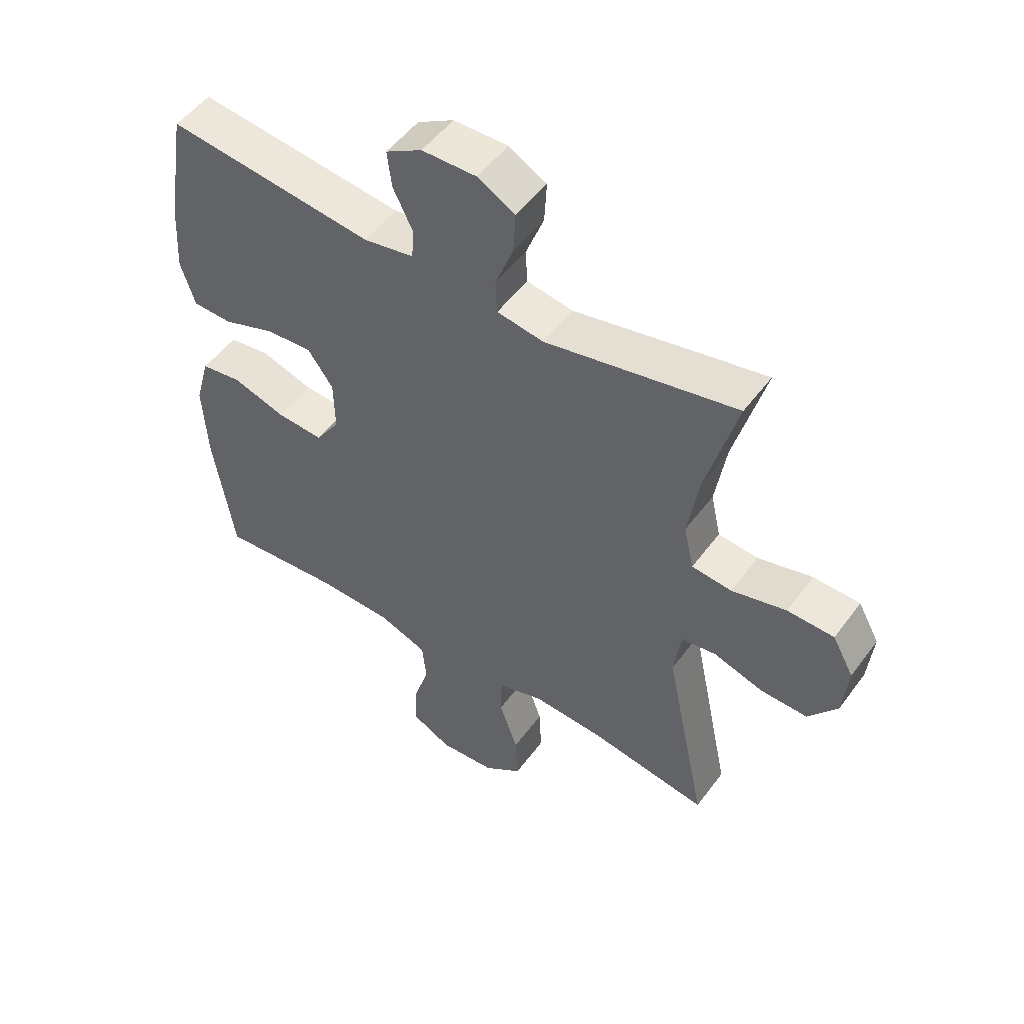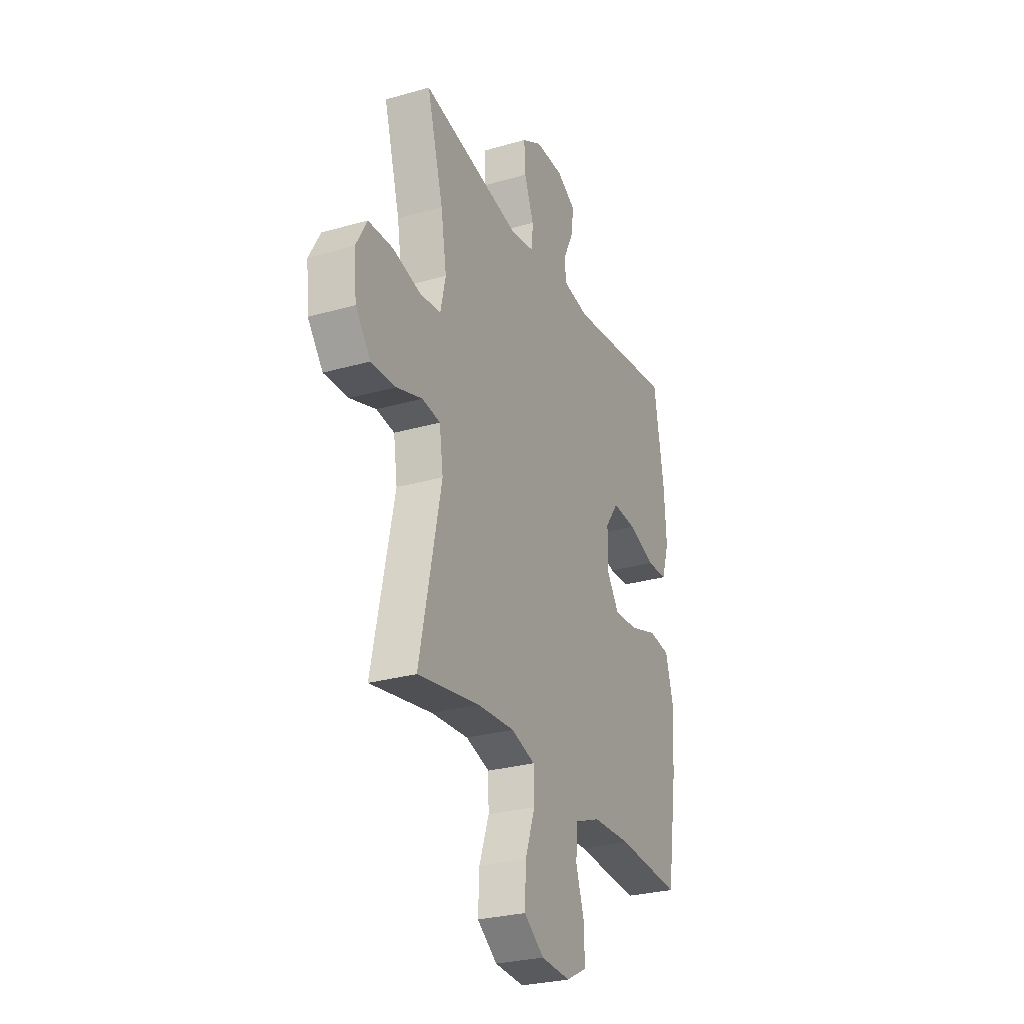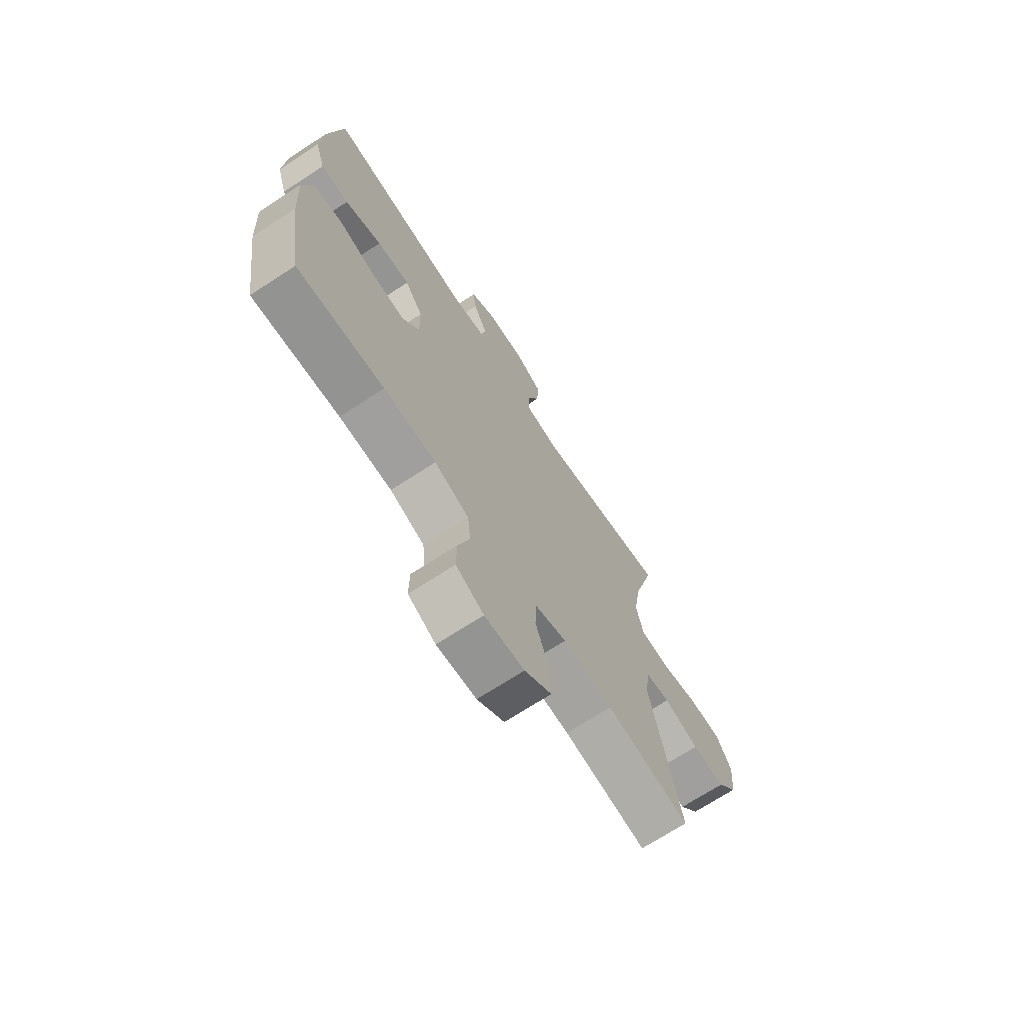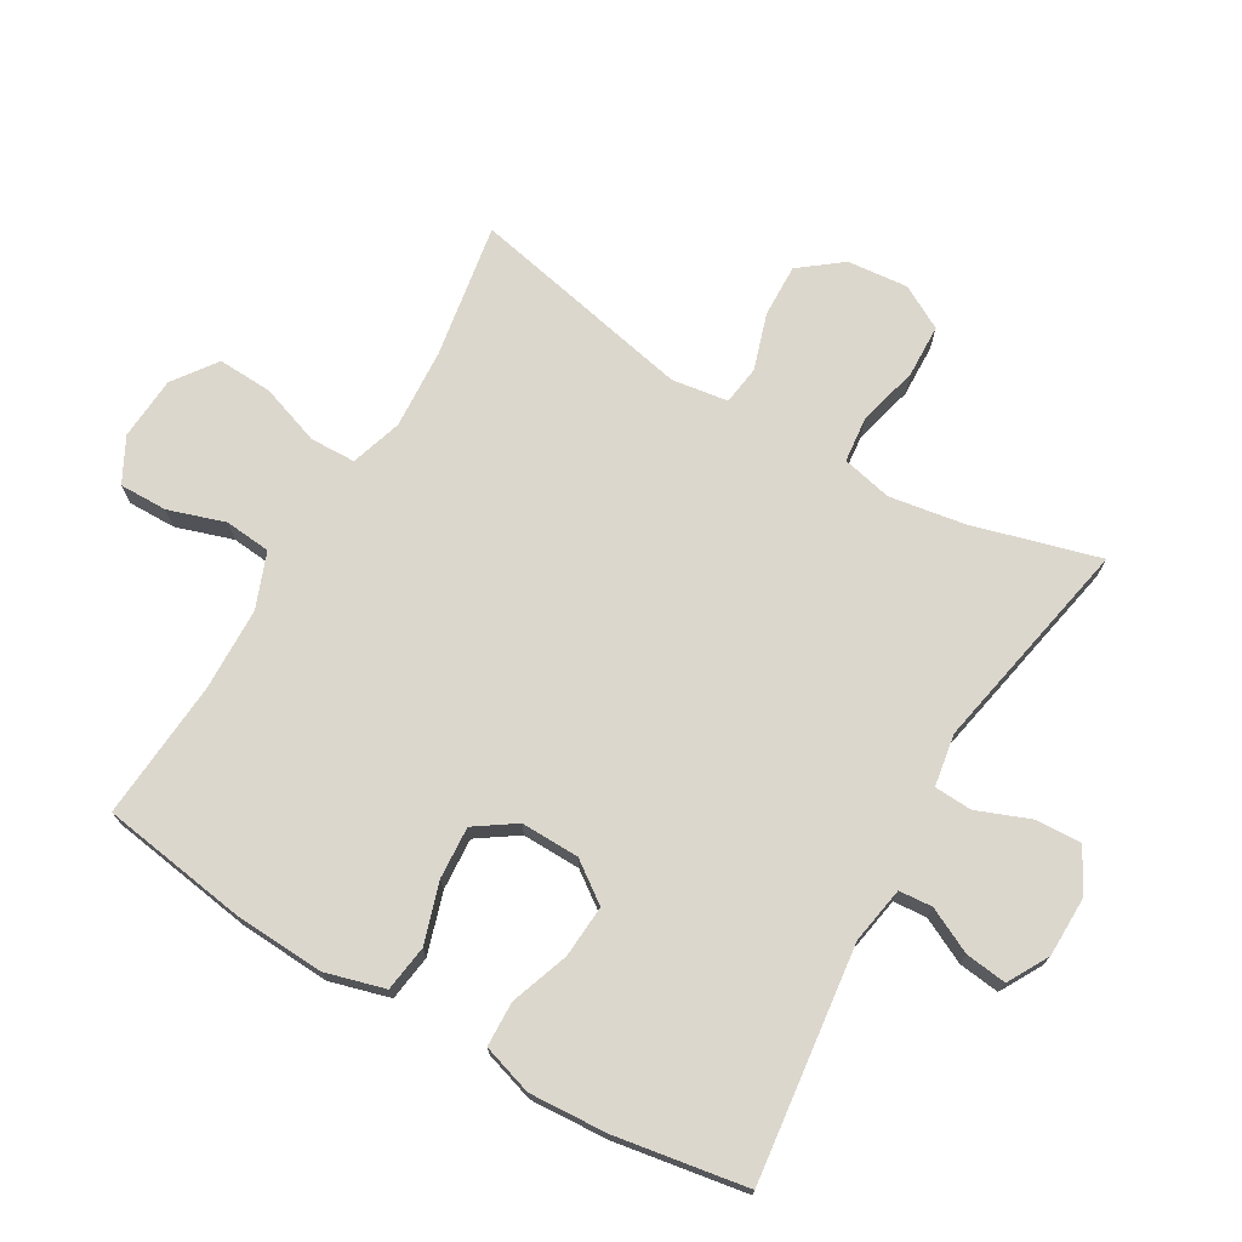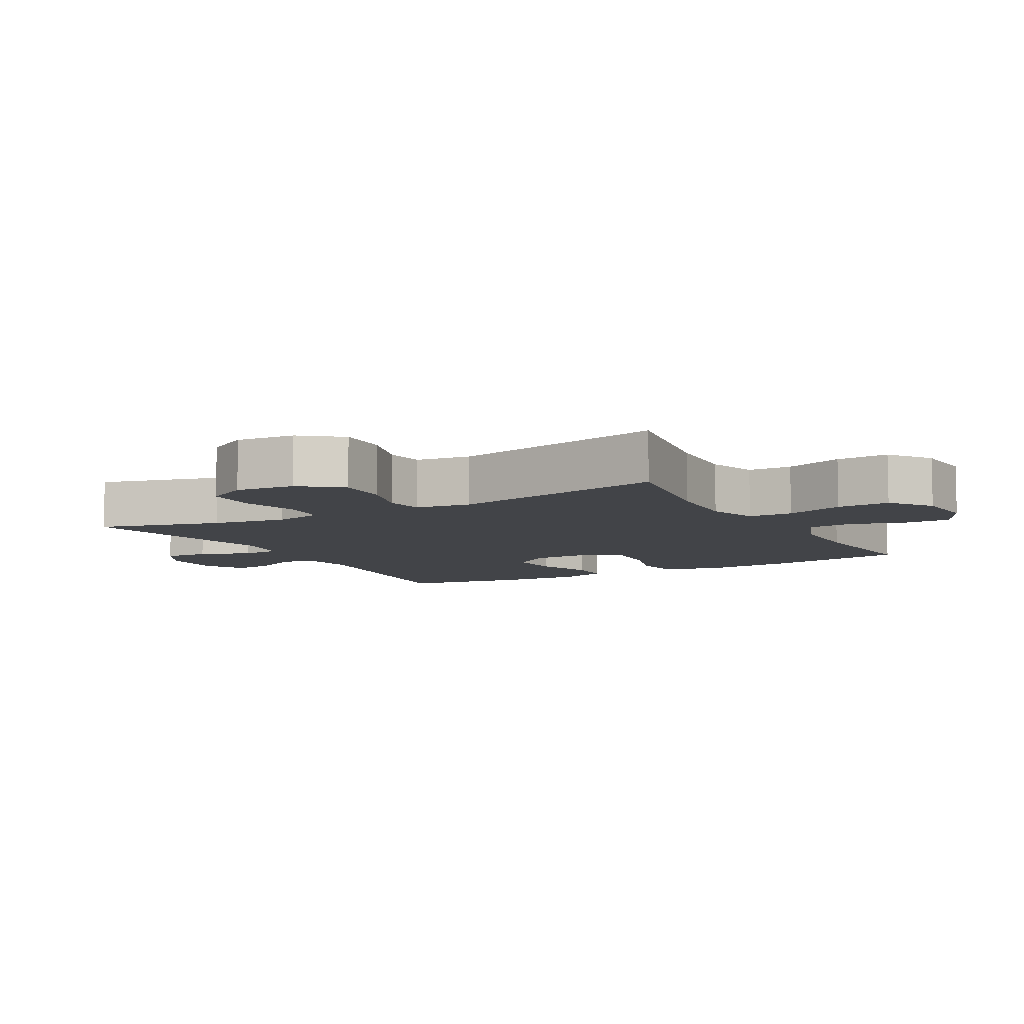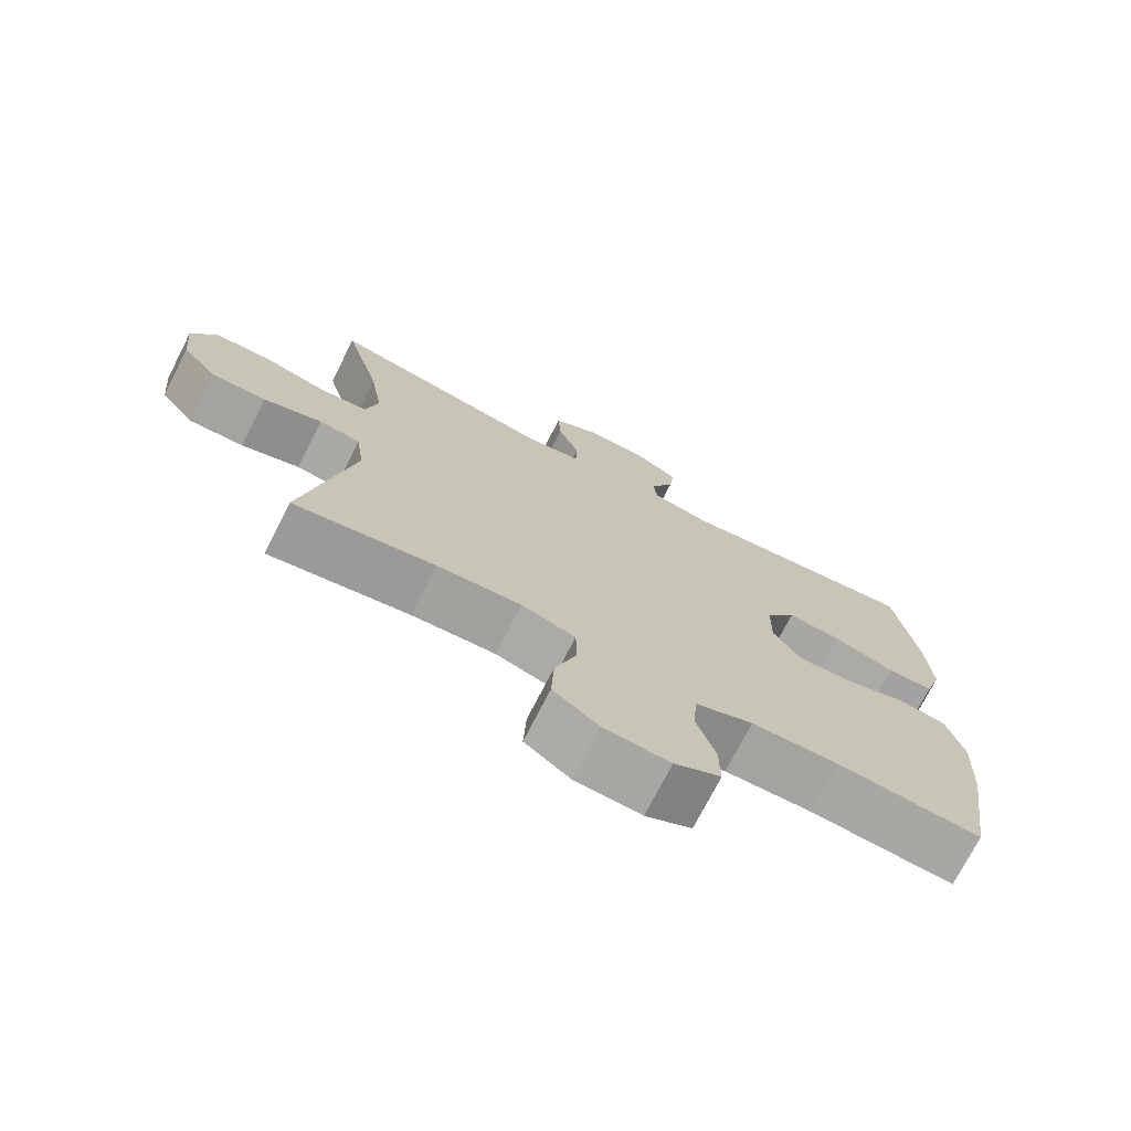
<metadata>
{"format":"obj","ext":"obj","renderer":"f3d","projection":"perspective","resolution":1024,"background":"white","views":[{"elev":51.0,"azim":35.2,"up":"+Z"},{"elev":-27.7,"azim":113.7,"up":"+Z"},{"elev":-70.2,"azim":-56.9,"up":"+Z"},{"elev":72.9,"azim":-59.8,"up":"+Y"},{"elev":-8.0,"azim":119.3,"up":"+Y"},{"elev":-73.3,"azim":153.0,"up":"+Z"}]}
</metadata>
<code>
o path5292
v 0.4141 0.0375 -0.14
v 0.4264 0.0375 -0.05428
v 0.486 0.0375 -0.04573
v 0.5714 0.0375 -0.07281
v 0.6521 0.0375 -0.07505
v 0.7016 0.0375 -0.01134
v 0.7106 0.0375 0.08171
v 0.674 0.0375 0.1481
v 0.5937 0.0375 0.1507
v 0.5002 0.0375 0.1272
v 0.4313 0.0375 0.1343
v 0.414 0.0375 0.2111
v 0.4328 0.0375 0.3268
v 0.486 0.0375 0.5194
v 0.1569 0.0375 0.454
v 0.0771 0.0375 0.4672
v 0.07401 0.0375 0.5249
v 0.1051 0.0375 0.6048
v 0.109 0.0375 0.6756
v 0.0443 0.0375 0.7117
v -0.04919 0.0375 0.7105
v -0.1116 0.0375 0.6751
v -0.1039 0.0375 0.6123
v -0.06984 0.0375 0.5431
v -0.0739 0.0375 0.4921
v -0.1605 0.0375 0.4768
v -0.5159 0.0375 0.5194
v -0.5492 0.0375 0.3188
v -0.5563 0.0375 0.1991
v -0.5319 0.0375 0.122
v -0.4638 0.0375 0.12
v -0.3743 0.0375 0.1517
v -0.2946 0.0375 0.1574
v -0.2507 0.0375 0.09652
v -0.2489 0.0375 0.006962
v -0.2903 0.0375 -0.054
v -0.3704 0.0375 -0.04901
v -0.462 0.0375 -0.02035
v -0.5324 0.0375 -0.03024
v -0.5576 0.0375 -0.1212
v -0.5503 0.0375 -0.257
v -0.5159 0.0375 -0.4823
v -0.304 0.0375 -0.4653
v -0.1768 0.0375 -0.4685
v -0.09273 0.0375 -0.5005
v -0.08593 0.0375 -0.5707
v -0.1138 0.0375 -0.6573
v -0.1148 0.0375 -0.7305
v -0.04736 0.0375 -0.7657
v 0.04911 0.0375 -0.7588
v 0.1151 0.0375 -0.7108
v 0.1112 0.0375 -0.6277
v 0.07915 0.0375 -0.5358
v 0.08092 0.0375 -0.4661
v 0.1594 0.0375 -0.4412
v 0.2813 0.0375 -0.4483
v 0.486 0.0375 -0.4823
v 0.4141 -0.0375 -0.14
v 0.4264 -0.0375 -0.05428
v 0.486 -0.0375 -0.04573
v 0.5714 -0.0375 -0.07281
v 0.6521 -0.0375 -0.07505
v 0.7016 -0.0375 -0.01134
v 0.7106 -0.0375 0.08171
v 0.674 -0.0375 0.1481
v 0.5937 -0.0375 0.1507
v 0.5002 -0.0375 0.1272
v 0.4313 -0.0375 0.1343
v 0.414 -0.0375 0.2111
v 0.4328 -0.0375 0.3268
v 0.486 -0.0375 0.5194
v 0.1569 -0.0375 0.454
v 0.0771 -0.0375 0.4672
v 0.07401 -0.0375 0.5249
v 0.1051 -0.0375 0.6048
v 0.109 -0.0375 0.6756
v 0.0443 -0.0375 0.7117
v -0.04919 -0.0375 0.7105
v -0.1116 -0.0375 0.6751
v -0.1039 -0.0375 0.6123
v -0.06984 -0.0375 0.5431
v -0.0739 -0.0375 0.4921
v -0.1605 -0.0375 0.4768
v -0.5159 -0.0375 0.5194
v -0.5492 -0.0375 0.3188
v -0.5563 -0.0375 0.1991
v -0.5319 -0.0375 0.122
v -0.4638 -0.0375 0.12
v -0.3743 -0.0375 0.1517
v -0.2946 -0.0375 0.1574
v -0.2507 -0.0375 0.09652
v -0.2489 -0.0375 0.006962
v -0.2903 -0.0375 -0.054
v -0.3704 -0.0375 -0.04901
v -0.462 -0.0375 -0.02035
v -0.5324 -0.0375 -0.03024
v -0.5576 -0.0375 -0.1212
v -0.5503 -0.0375 -0.257
v -0.5159 -0.0375 -0.4823
v -0.304 -0.0375 -0.4653
v -0.1768 -0.0375 -0.4685
v -0.09273 -0.0375 -0.5005
v -0.08593 -0.0375 -0.5707
v -0.1138 -0.0375 -0.6573
v -0.1148 -0.0375 -0.7305
v -0.04736 -0.0375 -0.7657
v 0.04911 -0.0375 -0.7588
v 0.1151 -0.0375 -0.7108
v 0.1112 -0.0375 -0.6277
v 0.07915 -0.0375 -0.5358
v 0.08092 -0.0375 -0.4661
v 0.1594 -0.0375 -0.4412
v 0.2813 -0.0375 -0.4483
v 0.486 -0.0375 -0.4823
v 0.109 0.0375 0.6756
v 0.109 0.0375 0.6756
v 0.0443 0.0375 0.7117
v -0.04919 0.0375 0.7105
v -0.1116 0.0375 0.6751
v -0.1116 0.0375 0.6751
v 0.1051 0.0375 0.6048
v -0.1039 0.0375 0.6123
v -0.06984 0.0375 0.5431
v 0.07401 0.0375 0.5249
v -0.0739 0.0375 0.4921
v -0.0739 0.0375 0.4921
v 0.0771 0.0375 0.4672
v 0.0771 0.0375 0.4672
v -0.1605 0.0375 0.4768
v -0.5159 0.0375 0.5194
v -0.5159 0.0375 0.5194
v 0.486 0.0375 0.5194
v 0.486 0.0375 0.5194
v 0.1569 0.0375 0.454
v 0.4328 0.0375 0.3268
v -0.5492 0.0375 0.3188
v 0.414 0.0375 0.2111
v -0.5563 0.0375 0.1991
v 0.4313 0.0375 0.1343
v 0.4313 0.0375 0.1343
v -0.3743 0.0375 0.1517
v -0.2946 0.0375 0.1574
v -0.5319 0.0375 0.122
v -0.5319 0.0375 0.122
v -0.2507 0.0375 0.09652
v -0.4638 0.0375 0.12
v 0.674 0.0375 0.1481
v 0.5937 0.0375 0.1507
v 0.5002 0.0375 0.1272
v 0.7106 0.0375 0.08171
v -0.2489 0.0375 0.006962
v 0.7016 0.0375 -0.01134
v -0.2903 0.0375 -0.054
v 0.6521 0.0375 -0.07505
v -0.3704 0.0375 -0.04901
v -0.462 0.0375 -0.02035
v -0.5324 0.0375 -0.03024
v -0.5324 0.0375 -0.03024
v -0.5576 0.0375 -0.1212
v 0.5714 0.0375 -0.07281
v 0.486 0.0375 -0.04573
v 0.4264 0.0375 -0.05428
v 0.4264 0.0375 -0.05428
v 0.4141 0.0375 -0.14
v -0.5503 0.0375 -0.257
v 0.1594 0.0375 -0.4412
v 0.2813 0.0375 -0.4483
v 0.08092 0.0375 -0.4661
v 0.08092 0.0375 -0.4661
v -0.5159 0.0375 -0.4823
v -0.5159 0.0375 -0.4823
v -0.304 0.0375 -0.4653
v 0.486 0.0375 -0.4823
v 0.486 0.0375 -0.4823
v -0.1768 0.0375 -0.4685
v 0.07915 0.0375 -0.5358
v -0.09273 0.0375 -0.5005
v -0.09273 0.0375 -0.5005
v -0.08593 0.0375 -0.5707
v 0.1112 0.0375 -0.6277
v -0.1138 0.0375 -0.6573
v 0.1151 0.0375 -0.7108
v -0.1148 0.0375 -0.7305
v -0.1148 0.0375 -0.7305
v 0.04911 0.0375 -0.7588
v -0.04736 0.0375 -0.7657
v 0.109 -0.0375 0.6756
v 0.109 -0.0375 0.6756
v 0.0443 -0.0375 0.7117
v -0.04919 -0.0375 0.7105
v -0.1116 -0.0375 0.6751
v -0.1116 -0.0375 0.6751
v 0.1051 -0.0375 0.6048
v -0.1039 -0.0375 0.6123
v -0.06984 -0.0375 0.5431
v 0.07401 -0.0375 0.5249
v -0.0739 -0.0375 0.4921
v -0.0739 -0.0375 0.4921
v 0.0771 -0.0375 0.4672
v 0.0771 -0.0375 0.4672
v -0.1605 -0.0375 0.4768
v -0.5159 -0.0375 0.5194
v -0.5159 -0.0375 0.5194
v 0.486 -0.0375 0.5194
v 0.486 -0.0375 0.5194
v 0.1569 -0.0375 0.454
v 0.4328 -0.0375 0.3268
v -0.5492 -0.0375 0.3188
v 0.414 -0.0375 0.2111
v -0.5563 -0.0375 0.1991
v 0.4313 -0.0375 0.1343
v 0.4313 -0.0375 0.1343
v -0.3743 -0.0375 0.1517
v -0.2946 -0.0375 0.1574
v -0.5319 -0.0375 0.122
v -0.5319 -0.0375 0.122
v -0.2507 -0.0375 0.09652
v -0.4638 -0.0375 0.12
v 0.674 -0.0375 0.1481
v 0.5937 -0.0375 0.1507
v 0.5002 -0.0375 0.1272
v 0.7106 -0.0375 0.08171
v -0.2489 -0.0375 0.006962
v 0.7016 -0.0375 -0.01134
v -0.2903 -0.0375 -0.054
v 0.6521 -0.0375 -0.07505
v -0.3704 -0.0375 -0.04901
v -0.462 -0.0375 -0.02035
v -0.5324 -0.0375 -0.03024
v -0.5324 -0.0375 -0.03024
v -0.5576 -0.0375 -0.1212
v 0.5714 -0.0375 -0.07281
v 0.486 -0.0375 -0.04573
v 0.4264 -0.0375 -0.05428
v 0.4264 -0.0375 -0.05428
v 0.4141 -0.0375 -0.14
v -0.5503 -0.0375 -0.257
v 0.1594 -0.0375 -0.4412
v 0.2813 -0.0375 -0.4483
v 0.08092 -0.0375 -0.4661
v 0.08092 -0.0375 -0.4661
v -0.5159 -0.0375 -0.4823
v -0.5159 -0.0375 -0.4823
v -0.304 -0.0375 -0.4653
v 0.486 -0.0375 -0.4823
v 0.486 -0.0375 -0.4823
v -0.1768 -0.0375 -0.4685
v 0.07915 -0.0375 -0.5358
v -0.09273 -0.0375 -0.5005
v -0.09273 -0.0375 -0.5005
v -0.08593 -0.0375 -0.5707
v 0.1112 -0.0375 -0.6277
v -0.1138 -0.0375 -0.6573
v 0.1151 -0.0375 -0.7108
v -0.1148 -0.0375 -0.7305
v -0.1148 -0.0375 -0.7305
v 0.04911 -0.0375 -0.7588
v -0.04736 -0.0375 -0.7657
f 228 231 227
f 208 213 214
f 248 251 252
f 225 247 240
f 199 217 206
f 206 209 207
f 257 253 258
f 223 225 240
f 208 201 202
f 209 217 211
f 211 234 233
f 258 253 255
f 227 237 225
f 220 224 222
f 232 221 233
f 208 214 201
f 244 237 242
f 236 238 239
f 234 223 236
f 238 223 240
f 196 197 199
f 236 223 238
f 217 223 211
f 218 210 215
f 210 213 208
f 251 253 252
f 225 237 244
f 237 227 231
f 211 233 221
f 225 244 247
f 195 190 194
f 252 253 257
f 240 249 248
f 206 207 204
f 240 247 249
f 190 195 189
f 195 197 196
f 249 251 248
f 206 217 209
f 197 217 199
f 252 257 254
f 211 223 234
f 232 224 220
f 213 210 218
f 236 239 245
f 189 195 193
f 193 195 196
f 224 232 226
f 197 201 217
f 187 189 193
f 201 214 217
f 229 231 228
f 191 194 190
f 220 222 219
f 221 232 220
f 116 20 77 188
f 20 21 78 77
f 21 120 192 78
f 18 19 76 75
f 22 23 80 79
f 23 24 81 80
f 17 18 75 74
f 24 126 198 81
f 128 17 74 200
f 25 26 83 82
f 26 131 203 83
f 133 15 72 205
f 15 16 73 72
f 13 14 71 70
f 27 28 85 84
f 12 13 70 69
f 28 29 86 85
f 140 12 69 212
f 32 33 90 89
f 29 144 216 86
f 33 34 91 90
f 31 32 89 88
f 30 31 88 87
f 8 9 66 65
f 9 10 67 66
f 7 8 65 64
f 10 11 68 67
f 34 35 92 91
f 6 7 64 63
f 35 36 93 92
f 5 6 63 62
f 37 38 95 94
f 38 158 230 95
f 39 40 97 96
f 4 5 62 61
f 3 4 61 60
f 163 3 60 235
f 36 37 94 93
f 1 2 59 58
f 40 41 98 97
f 55 56 113 112
f 169 55 112 241
f 171 43 100 243
f 41 42 99 98
f 174 1 58 246
f 56 57 114 113
f 43 44 101 100
f 53 54 111 110
f 44 178 250 101
f 45 46 103 102
f 52 53 110 109
f 46 47 104 103
f 51 52 109 108
f 47 184 256 104
f 50 51 108 107
f 49 50 107 106
f 48 49 106 105
f 156 155 159
f 136 142 141
f 176 180 179
f 153 168 175
f 127 134 145
f 134 135 137
f 185 186 181
f 151 168 153
f 136 130 129
f 137 139 145
f 139 161 162
f 186 183 181
f 155 153 165
f 148 150 152
f 160 161 149
f 136 129 142
f 172 170 165
f 164 167 166
f 162 164 151
f 166 168 151
f 124 127 125
f 164 166 151
f 145 139 151
f 146 143 138
f 138 136 141
f 179 180 181
f 153 172 165
f 165 159 155
f 139 149 161
f 153 175 172
f 123 122 118
f 180 185 181
f 168 176 177
f 134 132 135
f 168 177 175
f 118 117 123
f 123 124 125
f 177 176 179
f 134 137 145
f 125 127 145
f 180 182 185
f 139 162 151
f 160 148 152
f 141 146 138
f 164 173 167
f 117 121 123
f 121 124 123
f 152 154 160
f 125 145 129
f 115 121 117
f 129 145 142
f 157 156 159
f 119 118 122
f 148 147 150
f 149 148 160

</code>
